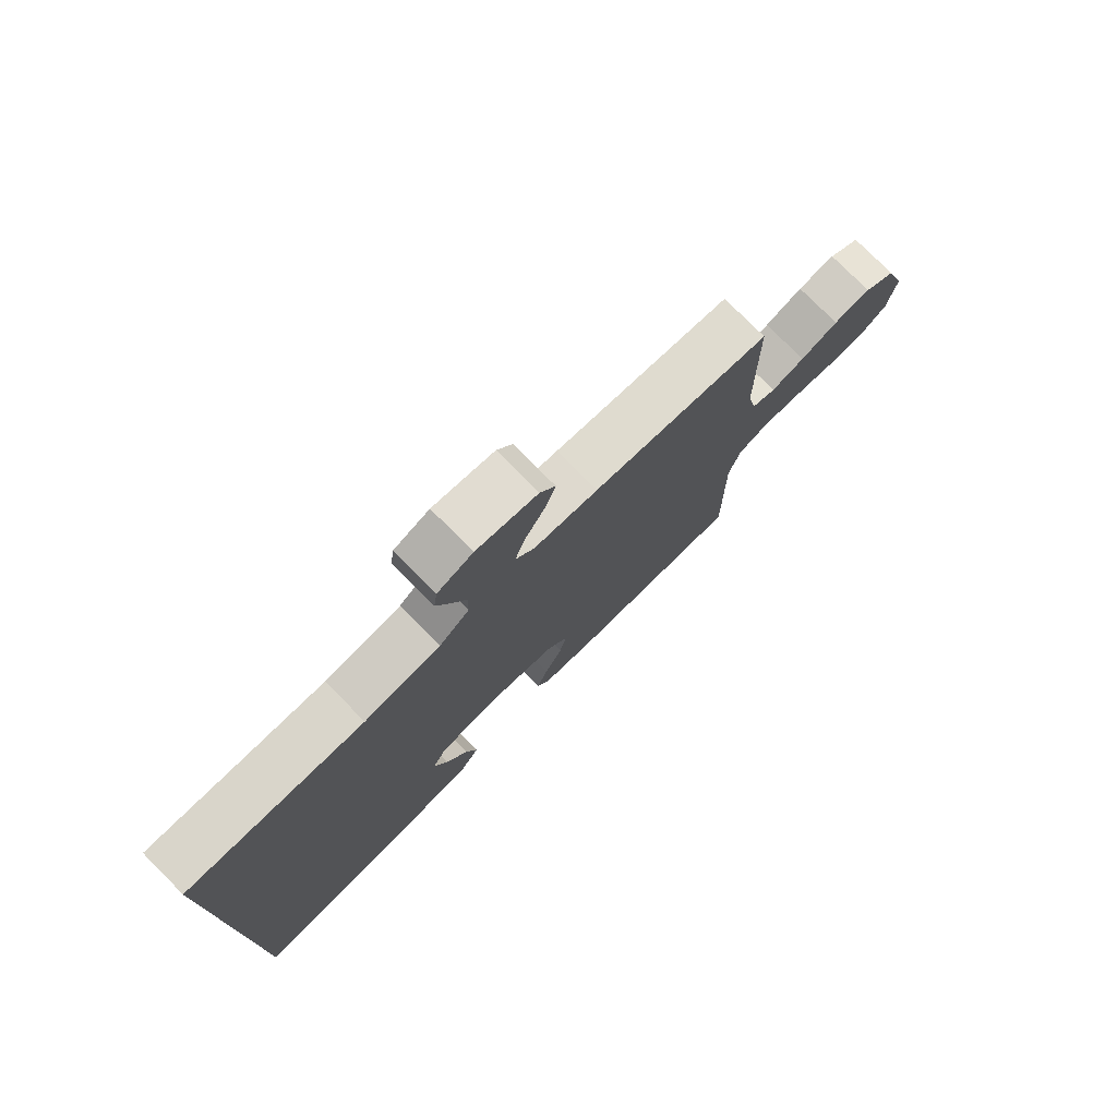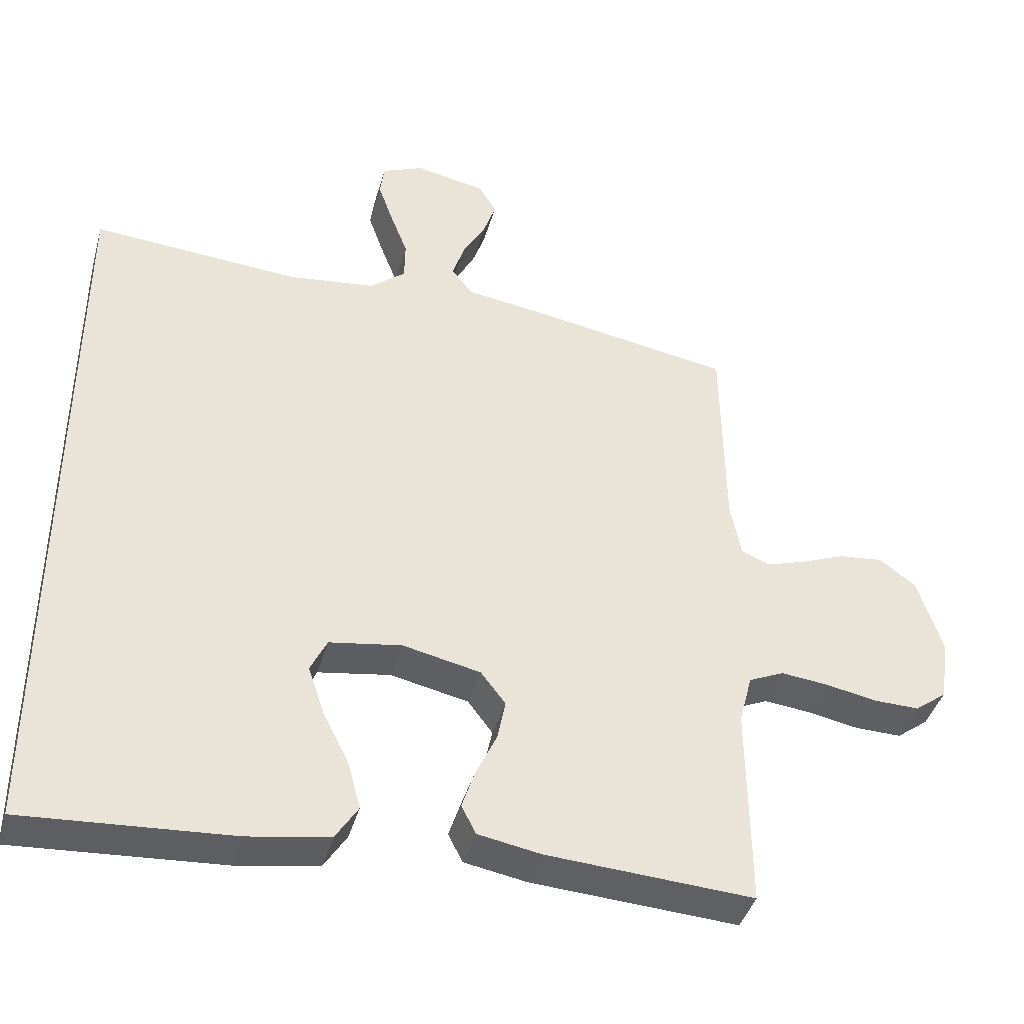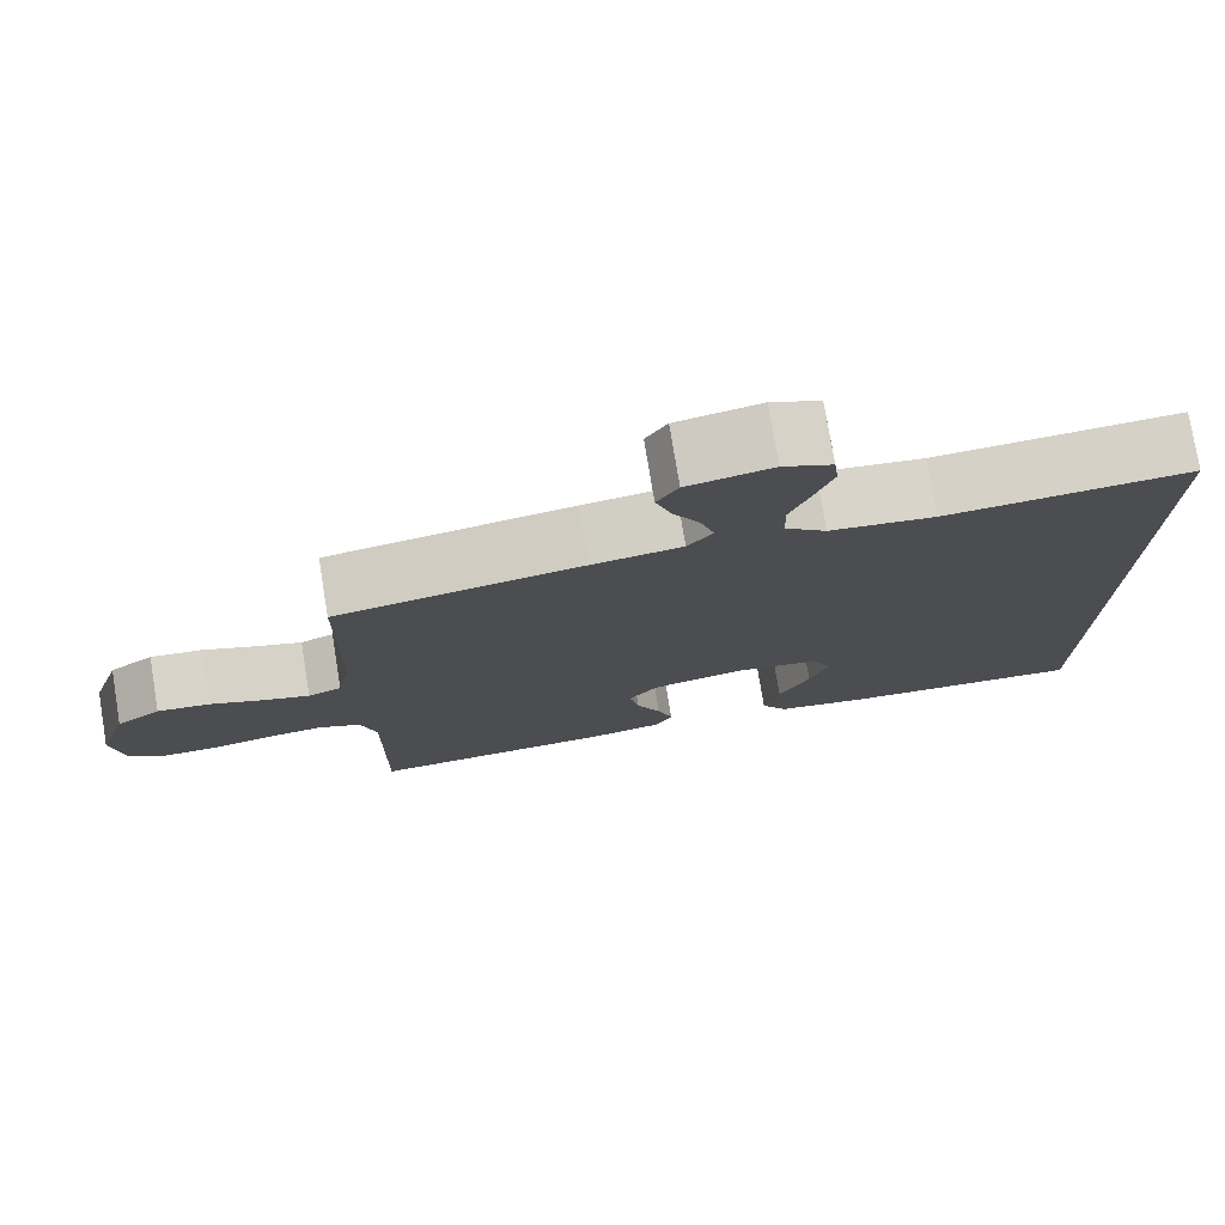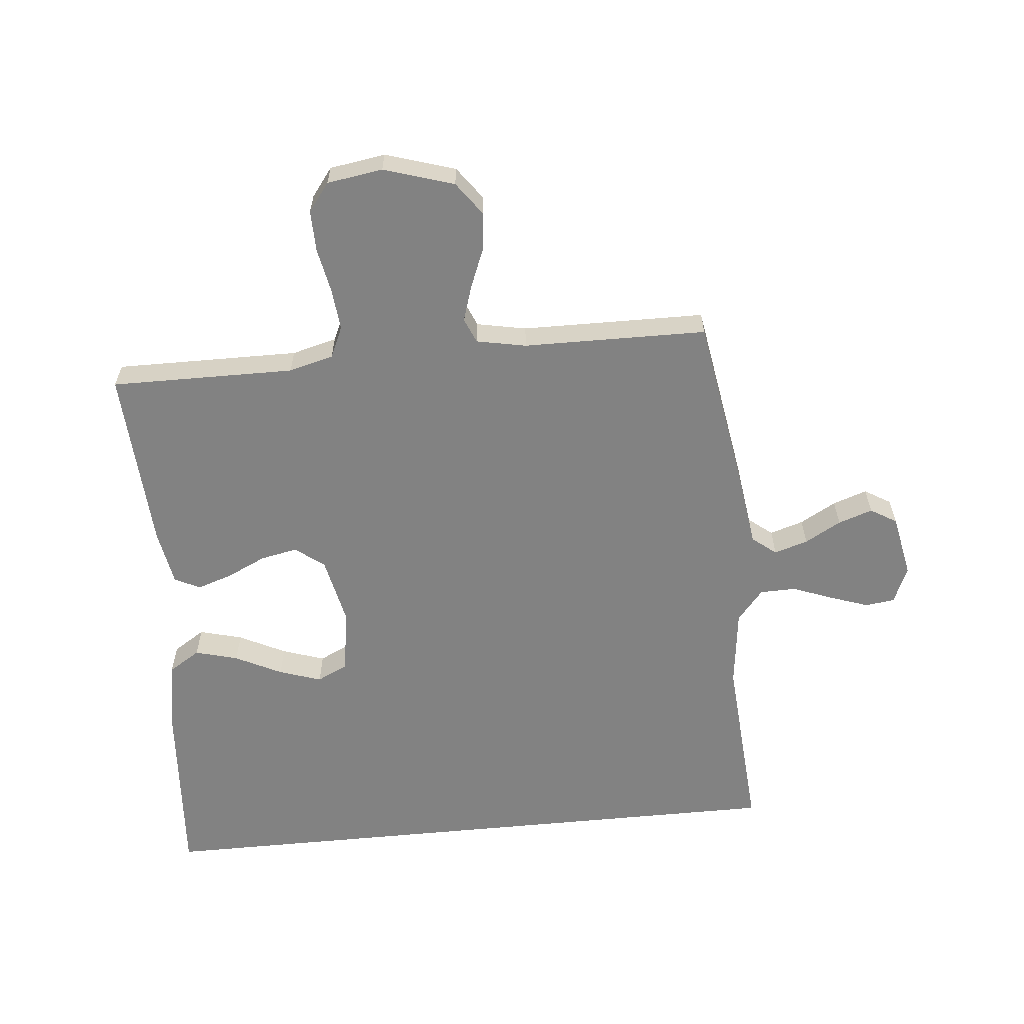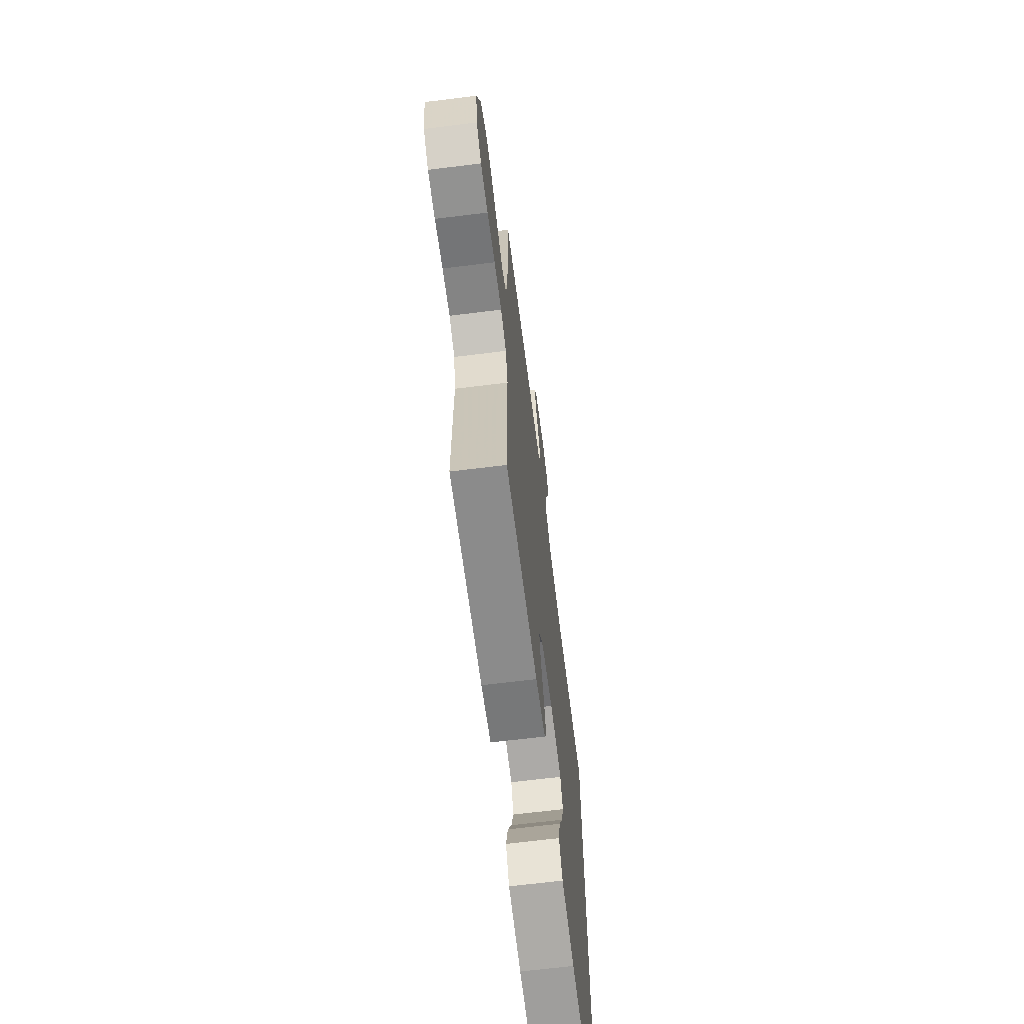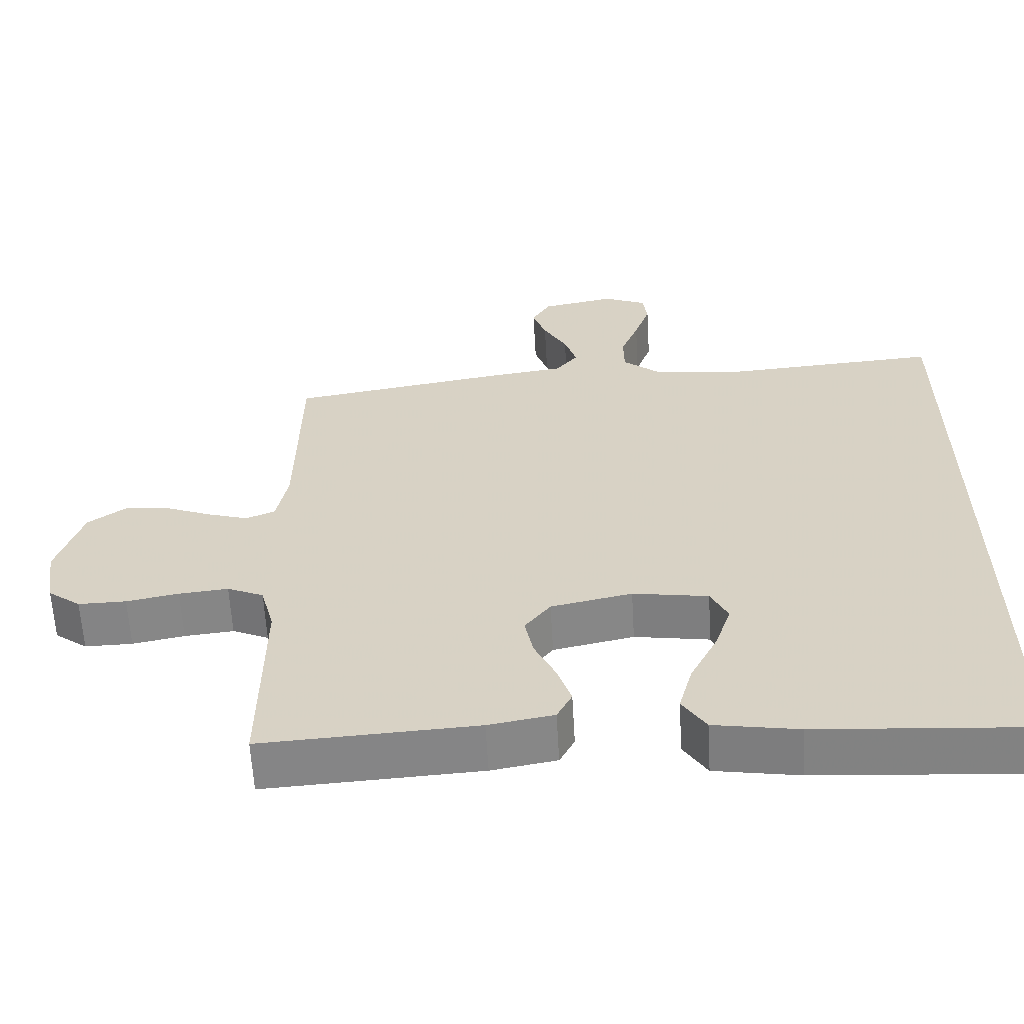
<metadata>
{"format":"obj","ext":"obj","renderer":"f3d","projection":"perspective","resolution":1024,"background":"white","views":[{"elev":77.7,"azim":135.1,"up":"+Z"},{"elev":-41.4,"azim":164.4,"up":"+Z"},{"elev":76.9,"azim":-9.3,"up":"+Z"},{"elev":-60.7,"azim":-84.4,"up":"+Y"},{"elev":-67.1,"azim":-82.9,"up":"+Z"},{"elev":-61.4,"azim":3.3,"up":"+Z"}]}
</metadata>
<code>
v 0.5 0.07 0.537
v 0.5 0.07 -0.548
v 0.2 0.07 -0.527
v 0.082 0.07 -0.507
v 0.049 0.07 -0.455
v 0.068 0.07 -0.385
v 0.106 0.07 -0.309
v 0.129 0.07 -0.24
v 0.105 0.07 -0.19
v 0 0.07 -0.173
v -0.113 0.07 -0.197
v -0.149 0.07 -0.244
v -0.137 0.07 -0.304
v -0.107 0.07 -0.368
v -0.088 0.07 -0.426
v -0.109 0.07 -0.467
v -0.2 0.07 -0.483
v -0.5 0.07 -0.5
v -0.497 0.07 -0.2
v -0.516 0.07 -0.127
v -0.567 0.07 -0.104
v -0.636 0.07 -0.111
v -0.709 0.07 -0.125
v -0.776 0.07 -0.126
v -0.822 0.07 -0.091
v -0.836 0.07 0
v -0.8 0.07 0.114
v -0.746 0.07 0.153
v -0.682 0.07 0.146
v -0.618 0.07 0.12
v -0.561 0.07 0.102
v -0.52 0.07 0.119
v -0.504 0.07 0.2
v -0.5 0.07 0.5
v -0.2 0.07 0.549
v -0.091 0.07 0.564
v -0.06 0.07 0.603
v -0.077 0.07 0.658
v -0.11 0.07 0.717
v -0.129 0.07 0.773
v -0.103 0.07 0.816
v 0 0.07 0.836
v 0.06 0.07 0.81
v 0.066 0.07 0.762
v 0.044 0.07 0.699
v 0.019 0.07 0.634
v 0.02 0.07 0.575
v 0.071 0.07 0.532
v 0.2 0.07 0.516
v 0.5 0 0.537
v 0.5 0 -0.548
v 0.2 0 -0.527
v 0.082 0 -0.507
v 0.049 0 -0.455
v 0.068 0 -0.385
v 0.106 0 -0.309
v 0.129 0 -0.24
v 0.105 0 -0.19
v 0 0 -0.173
v -0.113 0 -0.197
v -0.149 0 -0.244
v -0.137 0 -0.304
v -0.107 0 -0.368
v -0.088 0 -0.426
v -0.109 0 -0.467
v -0.2 0 -0.483
v -0.5 0 -0.5
v -0.497 0 -0.2
v -0.516 0 -0.127
v -0.567 0 -0.104
v -0.636 0 -0.111
v -0.709 0 -0.125
v -0.776 0 -0.126
v -0.822 0 -0.091
v -0.836 0 0
v -0.8 0 0.114
v -0.746 0 0.153
v -0.682 0 0.146
v -0.618 0 0.12
v -0.561 0 0.102
v -0.52 0 0.119
v -0.504 0 0.2
v -0.5 0 0.5
v -0.2 0 0.549
v -0.091 0 0.564
v -0.06 0 0.603
v -0.077 0 0.658
v -0.11 0 0.717
v -0.129 0 0.773
v -0.103 0 0.816
v 0 0 0.836
v 0.06 0 0.81
v 0.066 0 0.762
v 0.044 0 0.699
v 0.019 0 0.634
v 0.02 0 0.575
v 0.071 0 0.532
v 0.2 0 0.516
f 43 44 45 46
f 41 42 43 46
f 41 46 47
f 38 39 40 41
f 37 38 41 47
f 36 37 47 48
f 33 34 35 36
f 32 33 36 48
f 27 28 29 30
f 27 30 31
f 26 27 31
f 25 26 31
f 22 23 24 25
f 21 22 25 31
f 20 21 31 32
f 16 17 18 19
f 13 14 15 16
f 12 13 16 19
f 11 12 19 20
f 4 5 6 7
f 4 7 8
f 3 4 8
f 49 1 2 3
f 49 3 8
f 48 49 8 9
f 32 48 9 10
f 10 11 20 32
f 95 94 93 92
f 95 92 91 90
f 96 95 90
f 90 89 88 87
f 96 90 87 86
f 97 96 86 85
f 85 84 83 82
f 97 85 82 81
f 79 78 77 76
f 80 79 76
f 80 76 75
f 80 75 74
f 74 73 72 71
f 80 74 71 70
f 81 80 70 69
f 68 67 66 65
f 65 64 63 62
f 68 65 62 61
f 69 68 61 60
f 56 55 54 53
f 57 56 53
f 57 53 52
f 52 51 50 98
f 57 52 98
f 58 57 98 97
f 59 58 97 81
f 81 69 60 59
f 1 50 51 2
f 2 51 52 3
f 3 52 53 4
f 4 53 54 5
f 5 54 55 6
f 6 55 56 7
f 7 56 57 8
f 8 57 58 9
f 9 58 59 10
f 10 59 60 11
f 11 60 61 12
f 12 61 62 13
f 13 62 63 14
f 14 63 64 15
f 15 64 65 16
f 16 65 66 17
f 17 66 67 18
f 18 67 68 19
f 19 68 69 20
f 20 69 70 21
f 21 70 71 22
f 22 71 72 23
f 23 72 73 24
f 24 73 74 25
f 25 74 75 26
f 26 75 76 27
f 27 76 77 28
f 28 77 78 29
f 29 78 79 30
f 30 79 80 31
f 31 80 81 32
f 32 81 82 33
f 33 82 83 34
f 34 83 84 35
f 35 84 85 36
f 36 85 86 37
f 37 86 87 38
f 38 87 88 39
f 39 88 89 40
f 40 89 90 41
f 41 90 91 42
f 42 91 92 43
f 43 92 93 44
f 44 93 94 45
f 45 94 95 46
f 46 95 96 47
f 47 96 97 48
f 48 97 98 49
f 49 98 50 1

</code>
